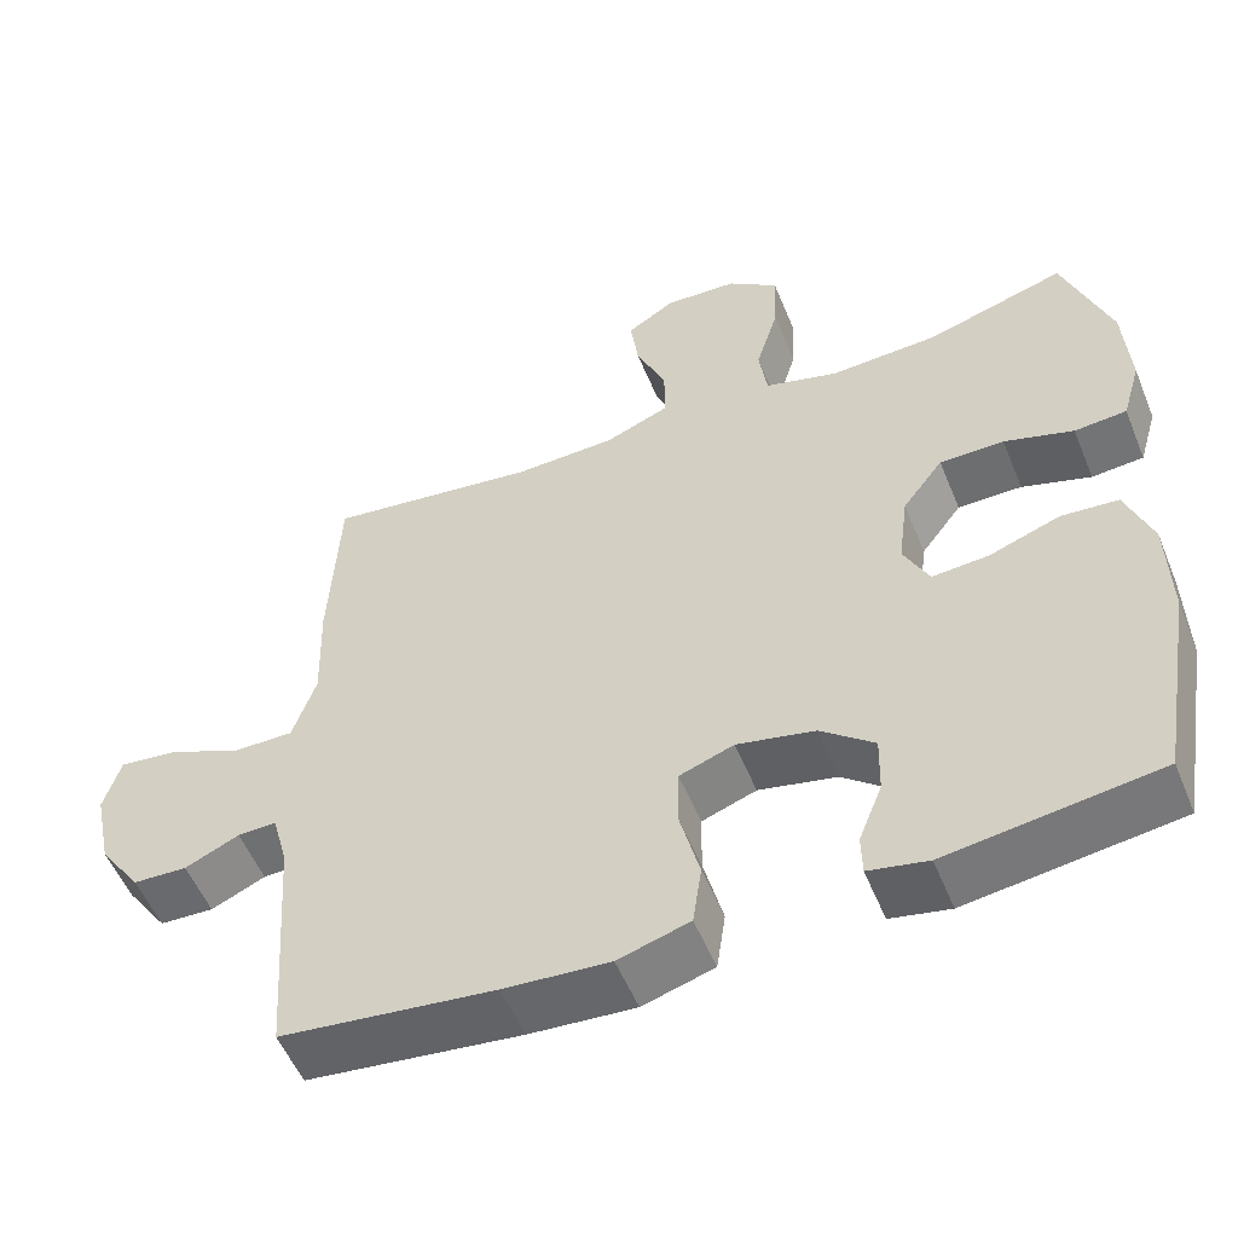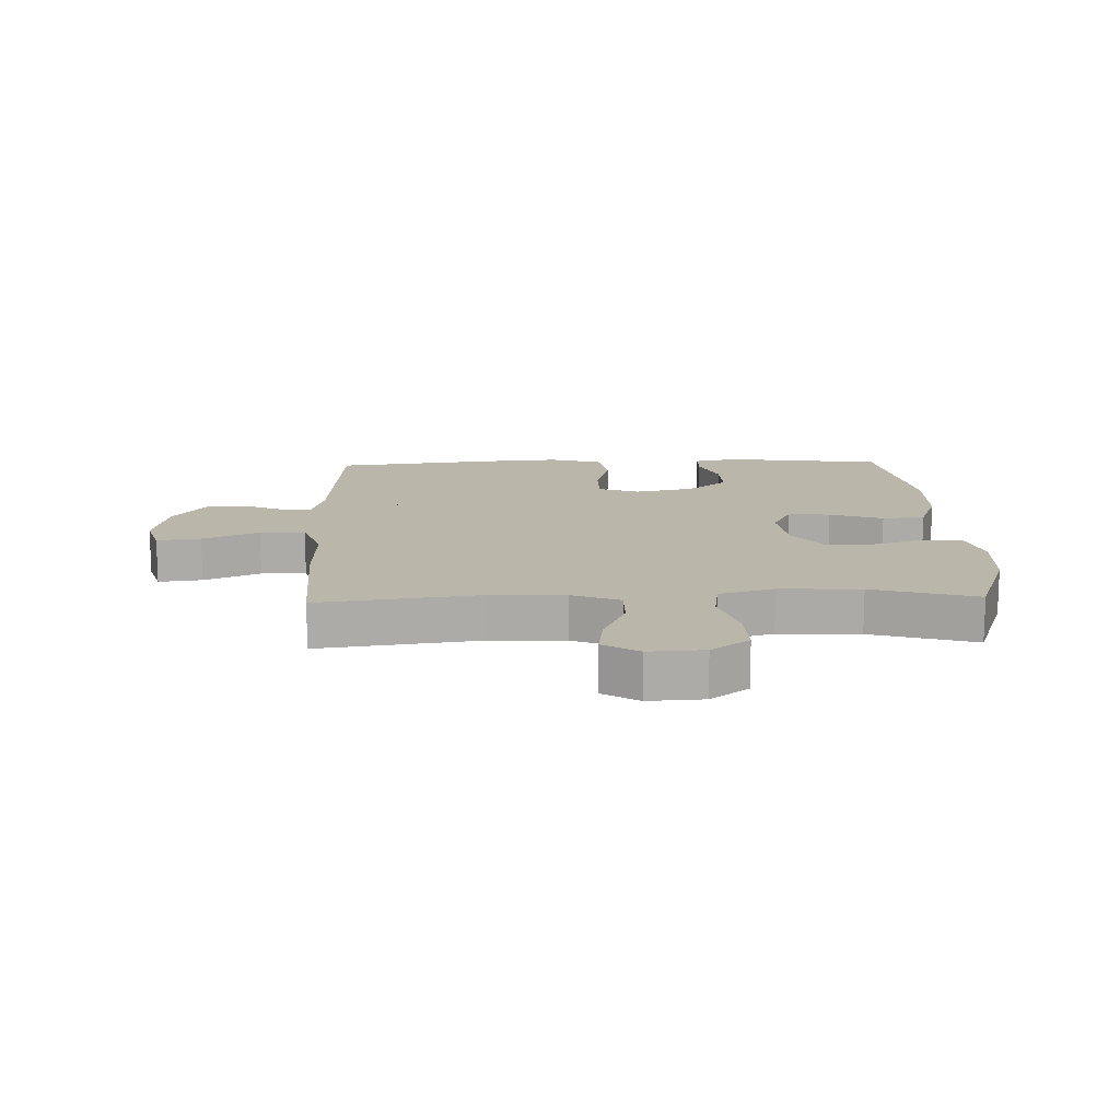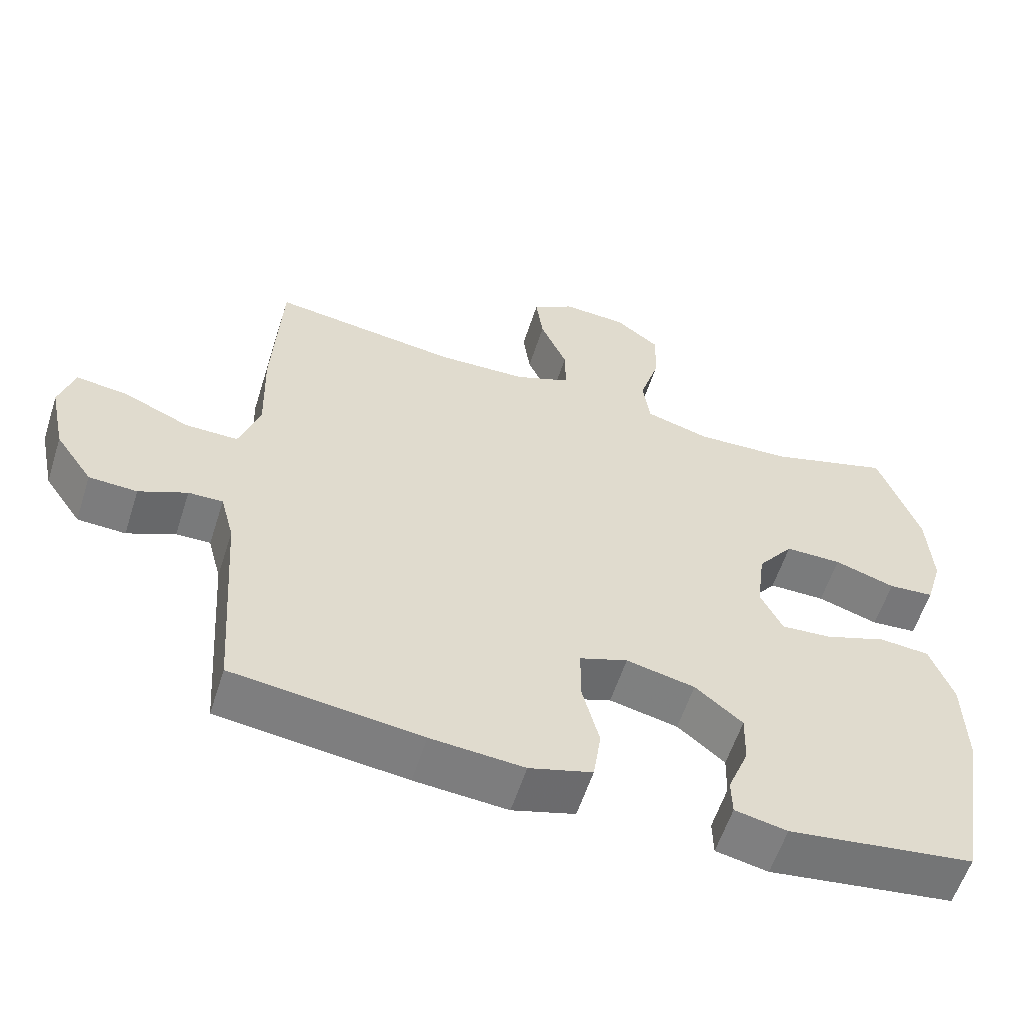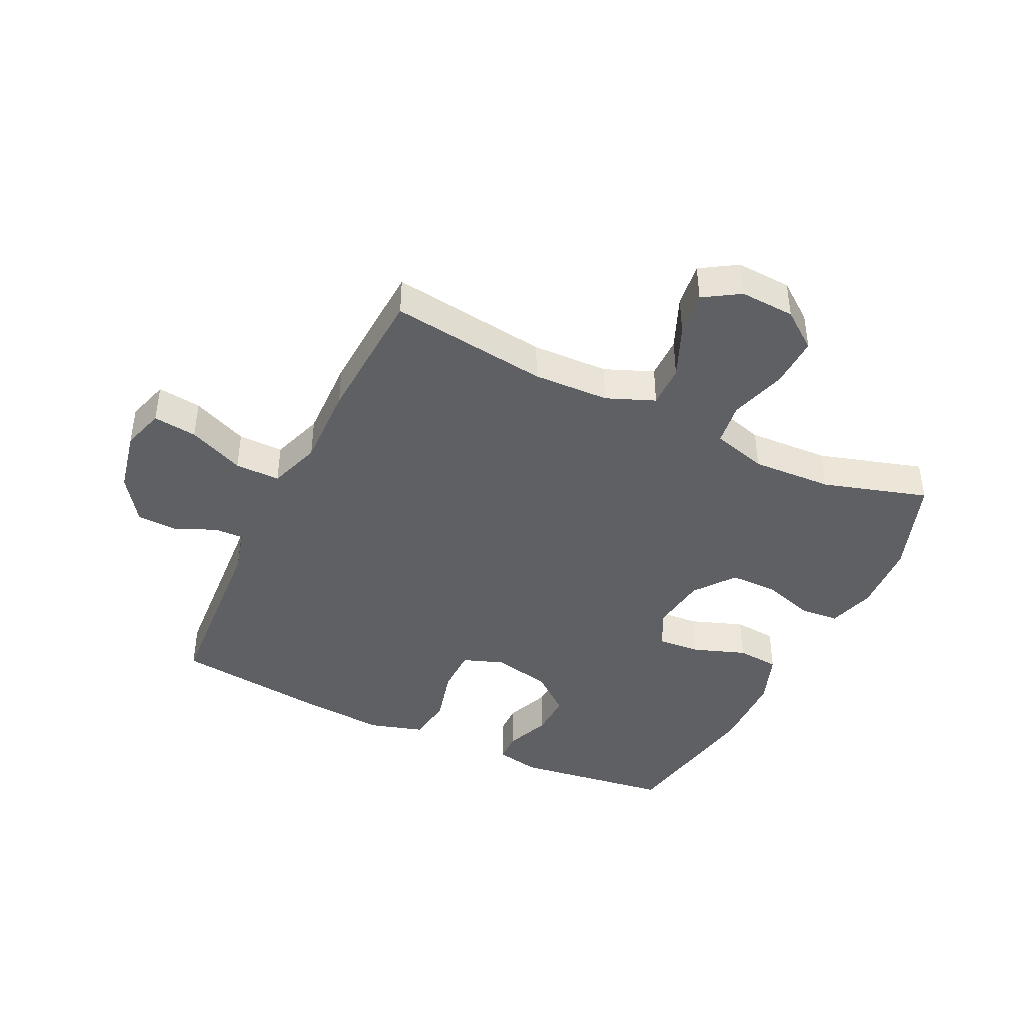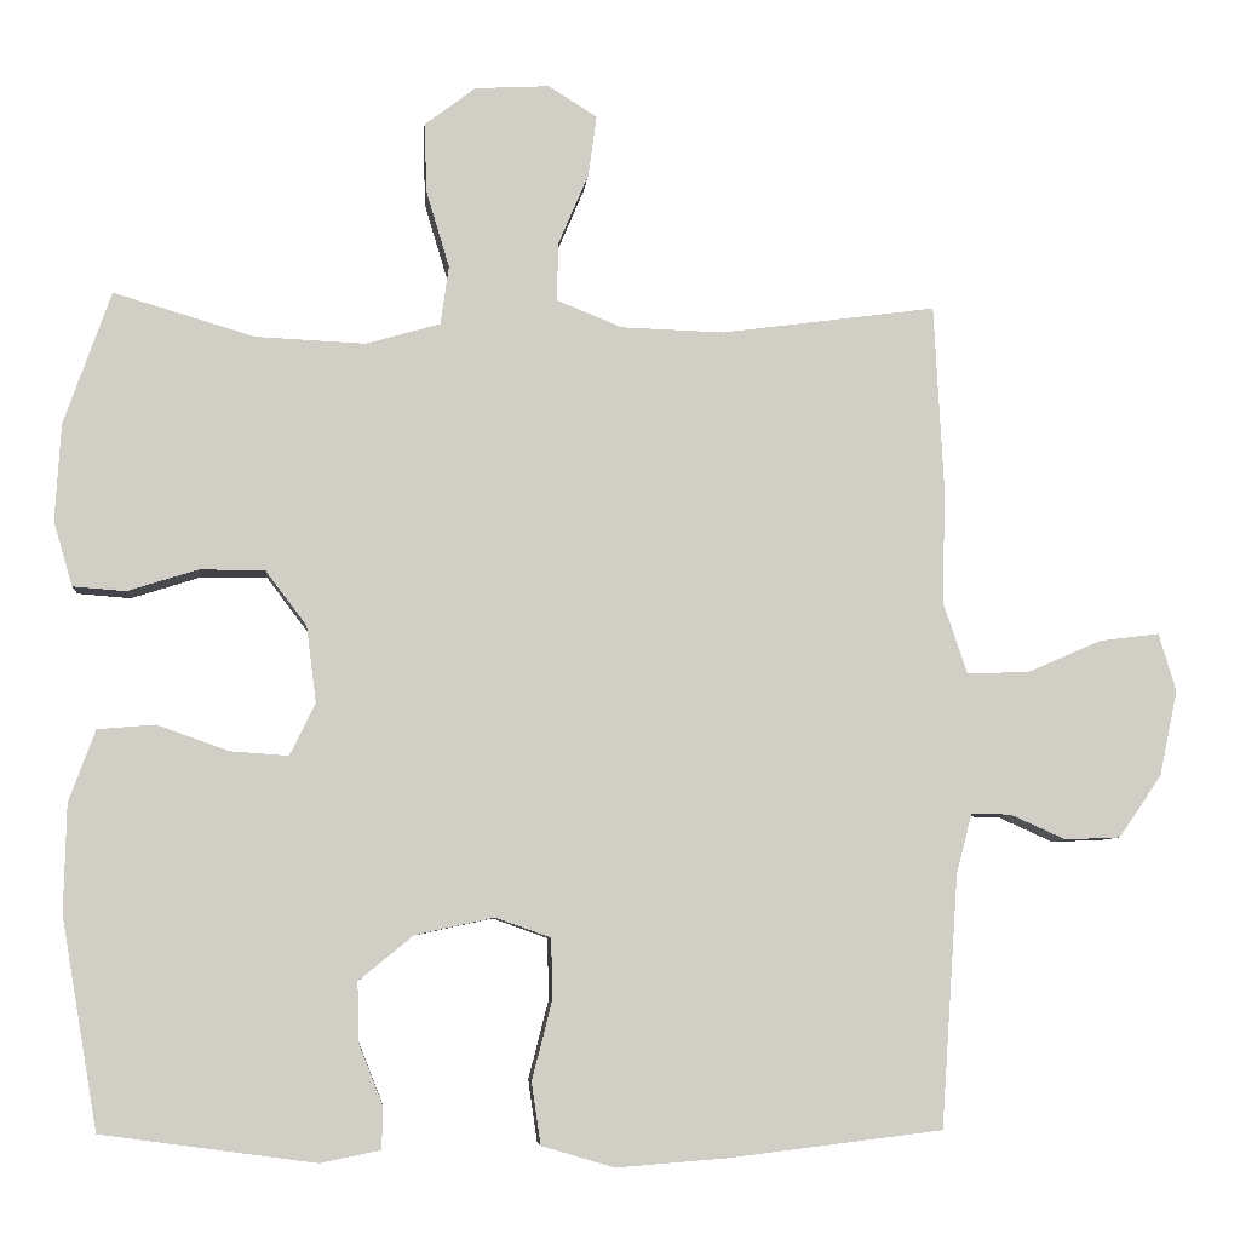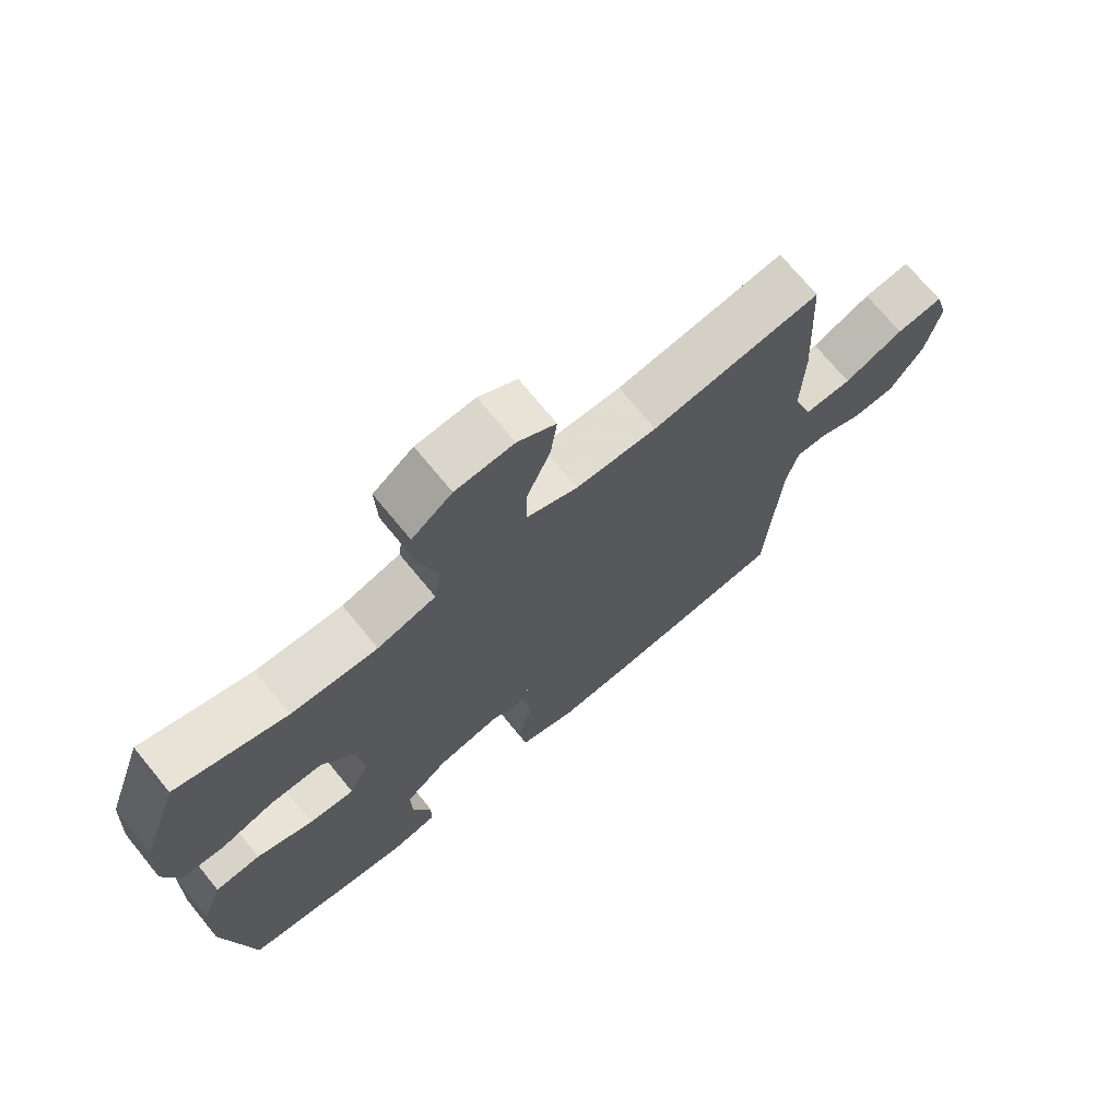
<metadata>
{"format":"obj","ext":"obj","renderer":"f3d","projection":"perspective","resolution":1024,"background":"white","views":[{"elev":-54.2,"azim":22.1,"up":"+Z"},{"elev":14.0,"azim":-1.9,"up":"+Y"},{"elev":-58.3,"azim":-17.7,"up":"+Z"},{"elev":-42.3,"azim":-25.7,"up":"+Y"},{"elev":-6.6,"azim":175.0,"up":"+Z"},{"elev":71.3,"azim":140.7,"up":"+Z"}]}
</metadata>
<code>
v -0.5 0.07 -0.5
v -0.521 0.07 -0.194
v -0.54 0.07 -0.122
v -0.588 0.07 -0.123
v -0.655 0.07 -0.153
v -0.722 0.07 -0.15
v -0.774 0.07 -0.075
v -0.796 0.07 0.029
v -0.775 0.07 0.099
v -0.703 0.07 0.09
v -0.611 0.07 0.05
v -0.537 0.07 0.049
v -0.508 0.07 0.135
v -0.512 0.07 0.271
v -0.5 0.07 0.5
v -0.24 0.07 0.465
v -0.115 0.07 0.469
v -0.036 0.07 0.501
v -0.037 0.07 0.571
v -0.074 0.07 0.658
v -0.084 0.07 0.732
v -0.025 0.07 0.769
v 0.065 0.07 0.764
v 0.127 0.07 0.717
v 0.124 0.07 0.633
v 0.096 0.07 0.54
v 0.106 0.07 0.469
v 0.196 0.07 0.443
v 0.329 0.07 0.449
v 0.5 0.07 0.5
v 0.557 0.07 0.339
v 0.564 0.07 0.221
v 0.541 0.07 0.143
v 0.477 0.07 0.138
v 0.392 0.07 0.165
v 0.313 0.07 0.165
v 0.263 0.07 0.099
v 0.251 0.07 0.006
v 0.282 0.07 -0.057
v 0.352 0.07 -0.052
v 0.439 0.07 -0.021
v 0.509 0.07 -0.027
v 0.541 0.07 -0.114
v 0.544 0.07 -0.245
v 0.5 0.07 -0.5
v 0.241 0.07 -0.535
v 0.168 0.07 -0.52
v 0.167 0.07 -0.469
v 0.196 0.07 -0.396
v 0.198 0.07 -0.323
v 0.132 0.07 -0.269
v 0.036 0.07 -0.248
v -0.031 0.07 -0.272
v -0.032 0.07 -0.347
v -0.008 0.07 -0.441
v -0.019 0.07 -0.516
v -0.107 0.07 -0.542
v -0.237 0.07 -0.532
v -0.5 0 -0.5
v -0.521 0 -0.194
v -0.54 0 -0.122
v -0.588 0 -0.123
v -0.655 0 -0.153
v -0.722 0 -0.15
v -0.774 0 -0.075
v -0.796 0 0.029
v -0.775 0 0.099
v -0.703 0 0.09
v -0.611 0 0.05
v -0.537 0 0.049
v -0.508 0 0.135
v -0.512 0 0.271
v -0.5 0 0.5
v -0.24 0 0.465
v -0.115 0 0.469
v -0.036 0 0.501
v -0.037 0 0.571
v -0.074 0 0.658
v -0.084 0 0.732
v -0.025 0 0.769
v 0.065 0 0.764
v 0.127 0 0.717
v 0.124 0 0.633
v 0.096 0 0.54
v 0.106 0 0.469
v 0.196 0 0.443
v 0.329 0 0.449
v 0.5 0 0.5
v 0.557 0 0.339
v 0.564 0 0.221
v 0.541 0 0.143
v 0.477 0 0.138
v 0.392 0 0.165
v 0.313 0 0.165
v 0.263 0 0.099
v 0.251 0 0.006
v 0.282 0 -0.057
v 0.352 0 -0.052
v 0.439 0 -0.021
v 0.509 0 -0.027
v 0.541 0 -0.114
v 0.544 0 -0.245
v 0.5 0 -0.5
v 0.241 0 -0.535
v 0.168 0 -0.52
v 0.167 0 -0.469
v 0.196 0 -0.396
v 0.198 0 -0.323
v 0.132 0 -0.269
v 0.036 0 -0.248
v -0.031 0 -0.272
v -0.032 0 -0.347
v -0.008 0 -0.441
v -0.019 0 -0.516
v -0.107 0 -0.542
v -0.237 0 -0.532
f 58 1 2
f 57 58 2
f 56 57 2
f 55 56 2
f 54 55 2
f 53 54 2 3
f 52 53 3
f 51 52 3
f 47 48 49
f 46 47 49
f 45 46 49
f 44 45 49
f 43 44 49
f 42 43 49
f 41 42 49
f 40 41 49
f 39 40 49 50
f 38 39 50 51
f 33 34 35
f 32 33 35
f 31 32 35
f 30 31 35
f 29 30 35
f 28 29 35 36
f 27 28 36 37
f 24 25 26
f 23 24 26
f 22 23 26
f 21 22 26
f 20 21 26
f 19 20 26
f 18 19 26 27
f 38 51 3
f 37 38 3
f 27 37 3
f 18 27 3
f 17 18 3
f 9 10 11
f 8 9 11
f 7 8 11
f 6 7 11
f 5 6 11
f 4 5 11
f 4 11 12
f 4 12 13
f 3 4 13
f 17 3 13
f 16 17 13
f 13 14 15 16
f 60 59 116
f 60 116 115
f 60 115 114
f 60 114 113
f 60 113 112
f 61 60 112 111
f 61 111 110
f 61 110 109
f 107 106 105
f 107 105 104
f 107 104 103
f 107 103 102
f 107 102 101
f 107 101 100
f 107 100 99
f 107 99 98
f 108 107 98 97
f 109 108 97 96
f 93 92 91
f 93 91 90
f 93 90 89
f 93 89 88
f 93 88 87
f 94 93 87 86
f 95 94 86 85
f 84 83 82
f 84 82 81
f 84 81 80
f 84 80 79
f 84 79 78
f 84 78 77
f 85 84 77 76
f 61 109 96
f 61 96 95
f 61 95 85
f 61 85 76
f 61 76 75
f 69 68 67
f 69 67 66
f 69 66 65
f 69 65 64
f 69 64 63
f 69 63 62
f 70 69 62
f 71 70 62
f 71 62 61
f 71 61 75
f 71 75 74
f 74 73 72 71
f 1 59 60 2
f 2 60 61 3
f 3 61 62 4
f 4 62 63 5
f 5 63 64 6
f 6 64 65 7
f 7 65 66 8
f 8 66 67 9
f 9 67 68 10
f 10 68 69 11
f 11 69 70 12
f 12 70 71 13
f 13 71 72 14
f 14 72 73 15
f 15 73 74 16
f 16 74 75 17
f 17 75 76 18
f 18 76 77 19
f 19 77 78 20
f 20 78 79 21
f 21 79 80 22
f 22 80 81 23
f 23 81 82 24
f 24 82 83 25
f 25 83 84 26
f 26 84 85 27
f 27 85 86 28
f 28 86 87 29
f 29 87 88 30
f 30 88 89 31
f 31 89 90 32
f 32 90 91 33
f 33 91 92 34
f 34 92 93 35
f 35 93 94 36
f 36 94 95 37
f 37 95 96 38
f 38 96 97 39
f 39 97 98 40
f 40 98 99 41
f 41 99 100 42
f 42 100 101 43
f 43 101 102 44
f 44 102 103 45
f 45 103 104 46
f 46 104 105 47
f 47 105 106 48
f 48 106 107 49
f 49 107 108 50
f 50 108 109 51
f 51 109 110 52
f 52 110 111 53
f 53 111 112 54
f 54 112 113 55
f 55 113 114 56
f 56 114 115 57
f 57 115 116 58
f 58 116 59 1

</code>
